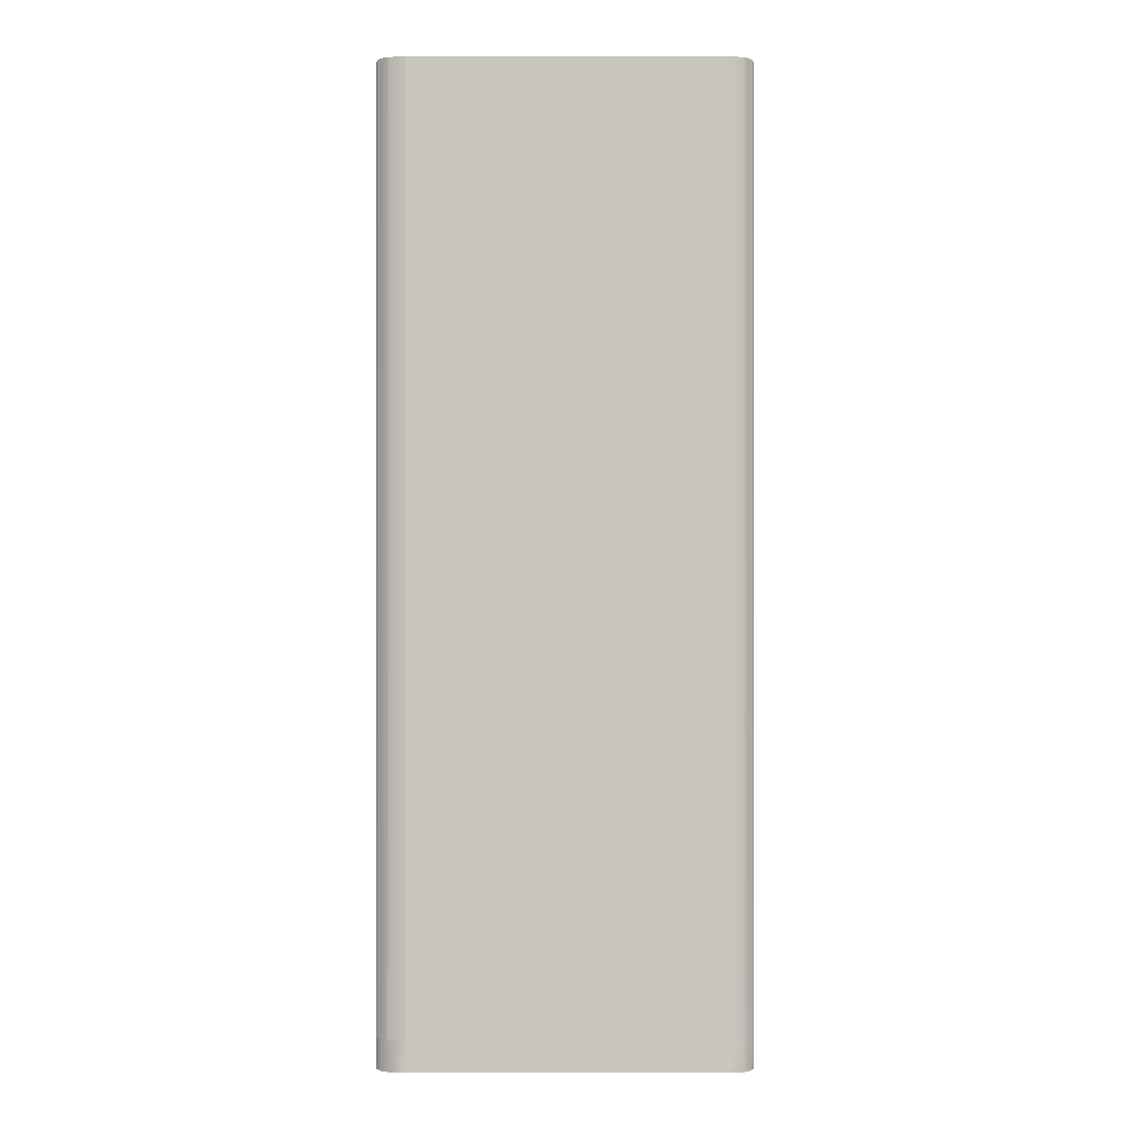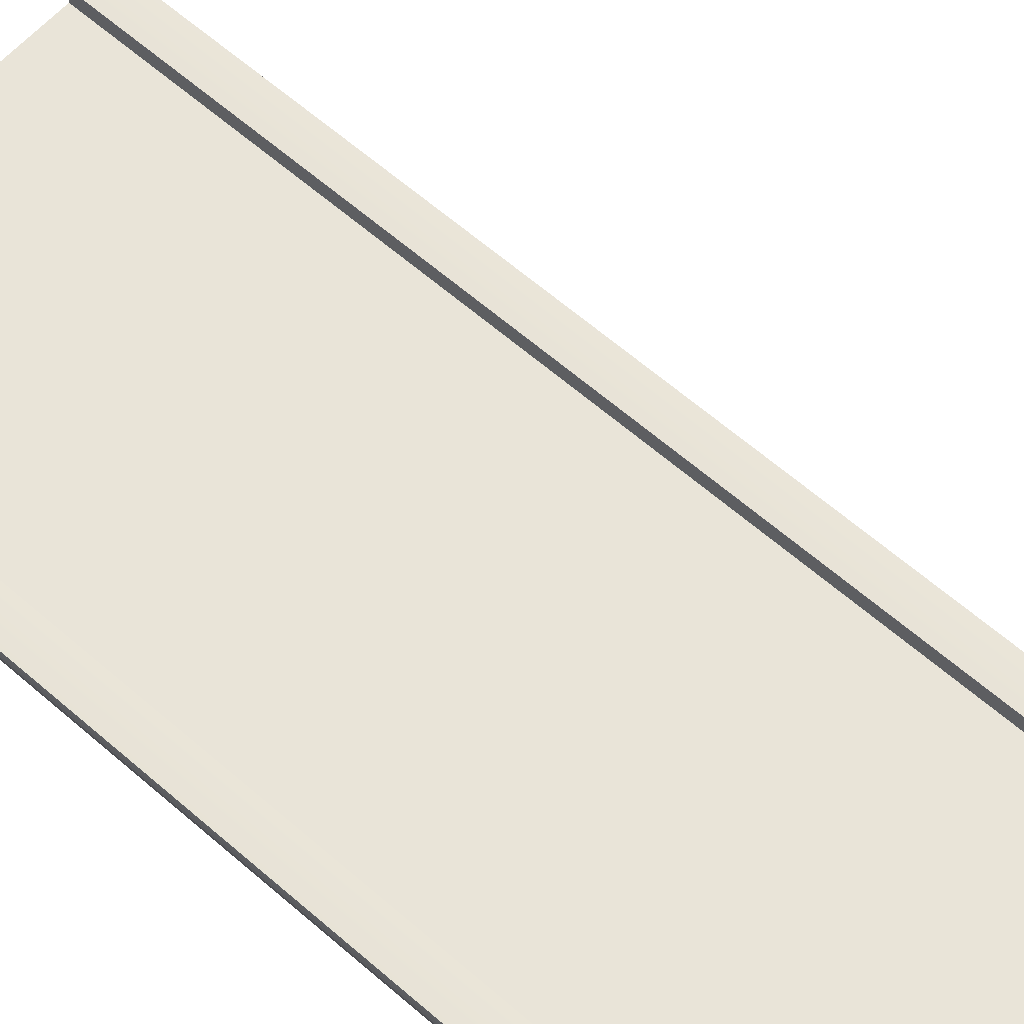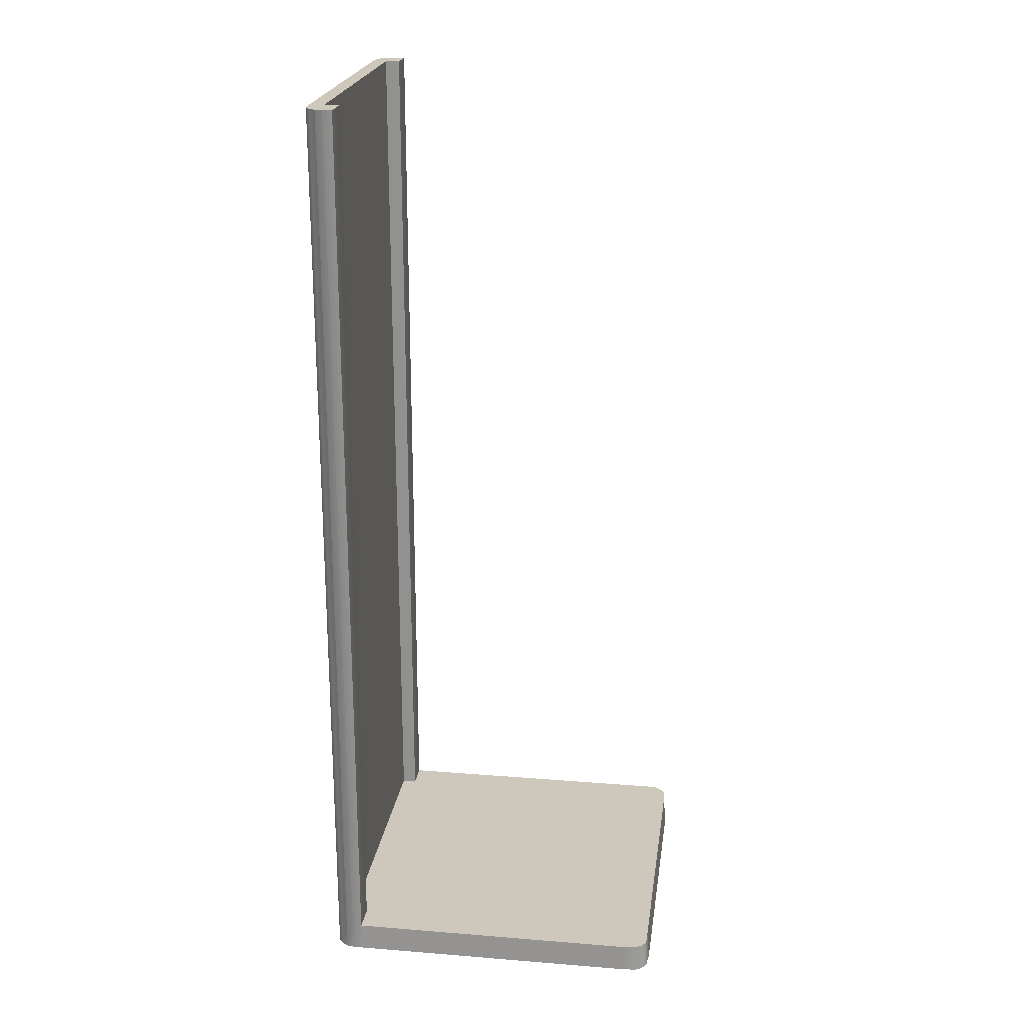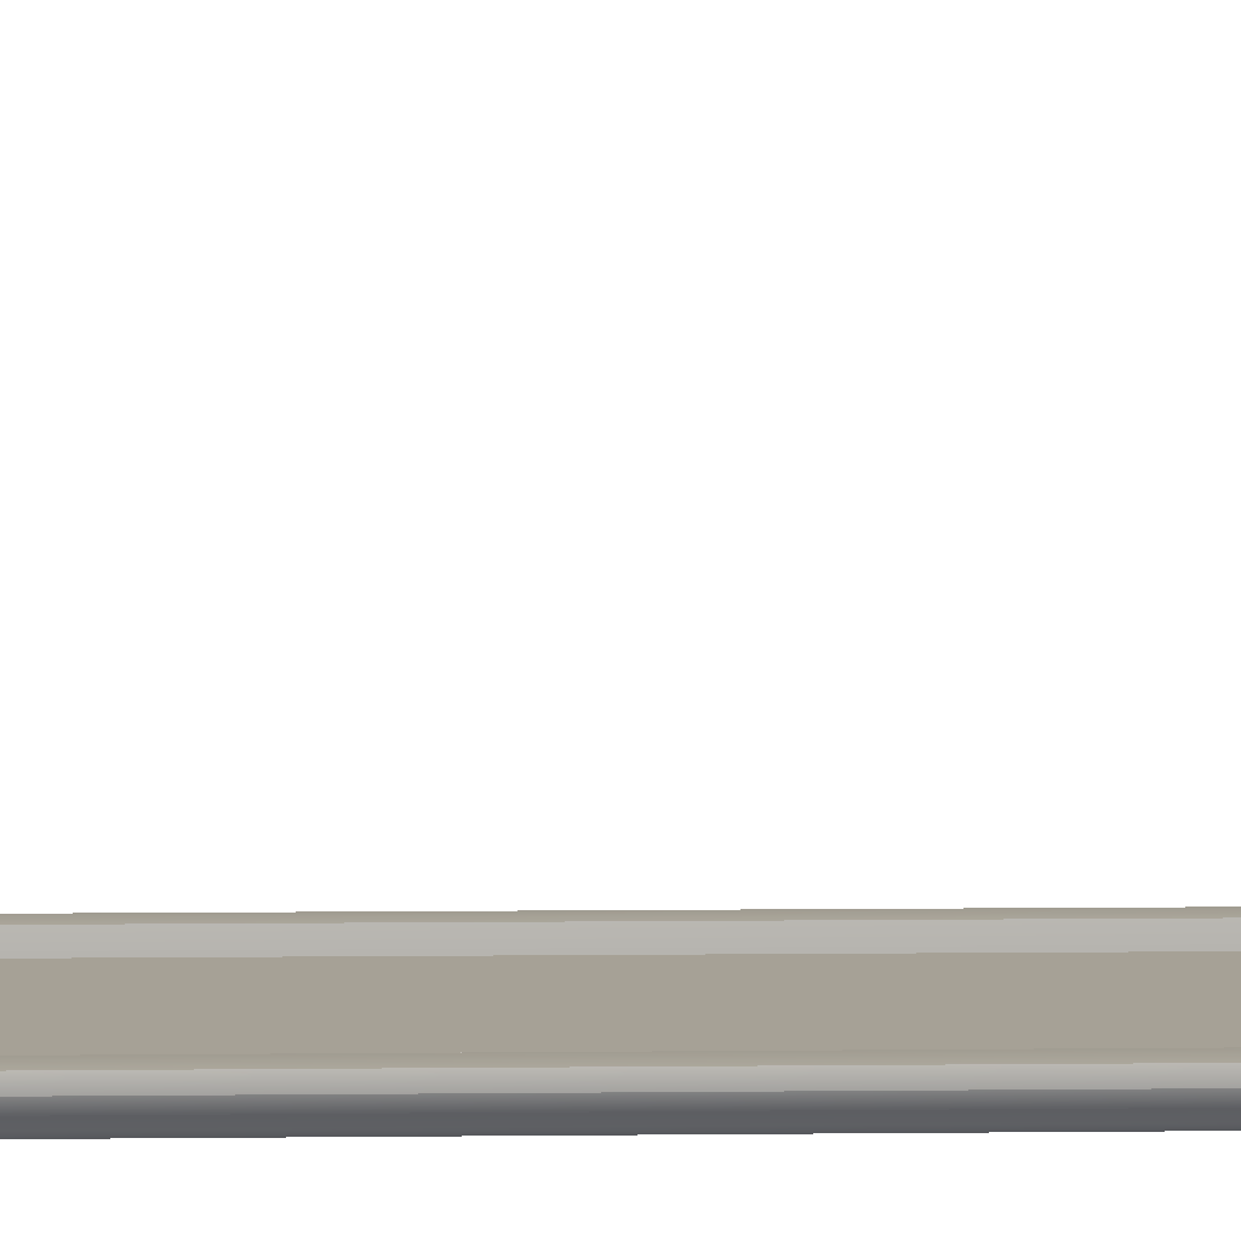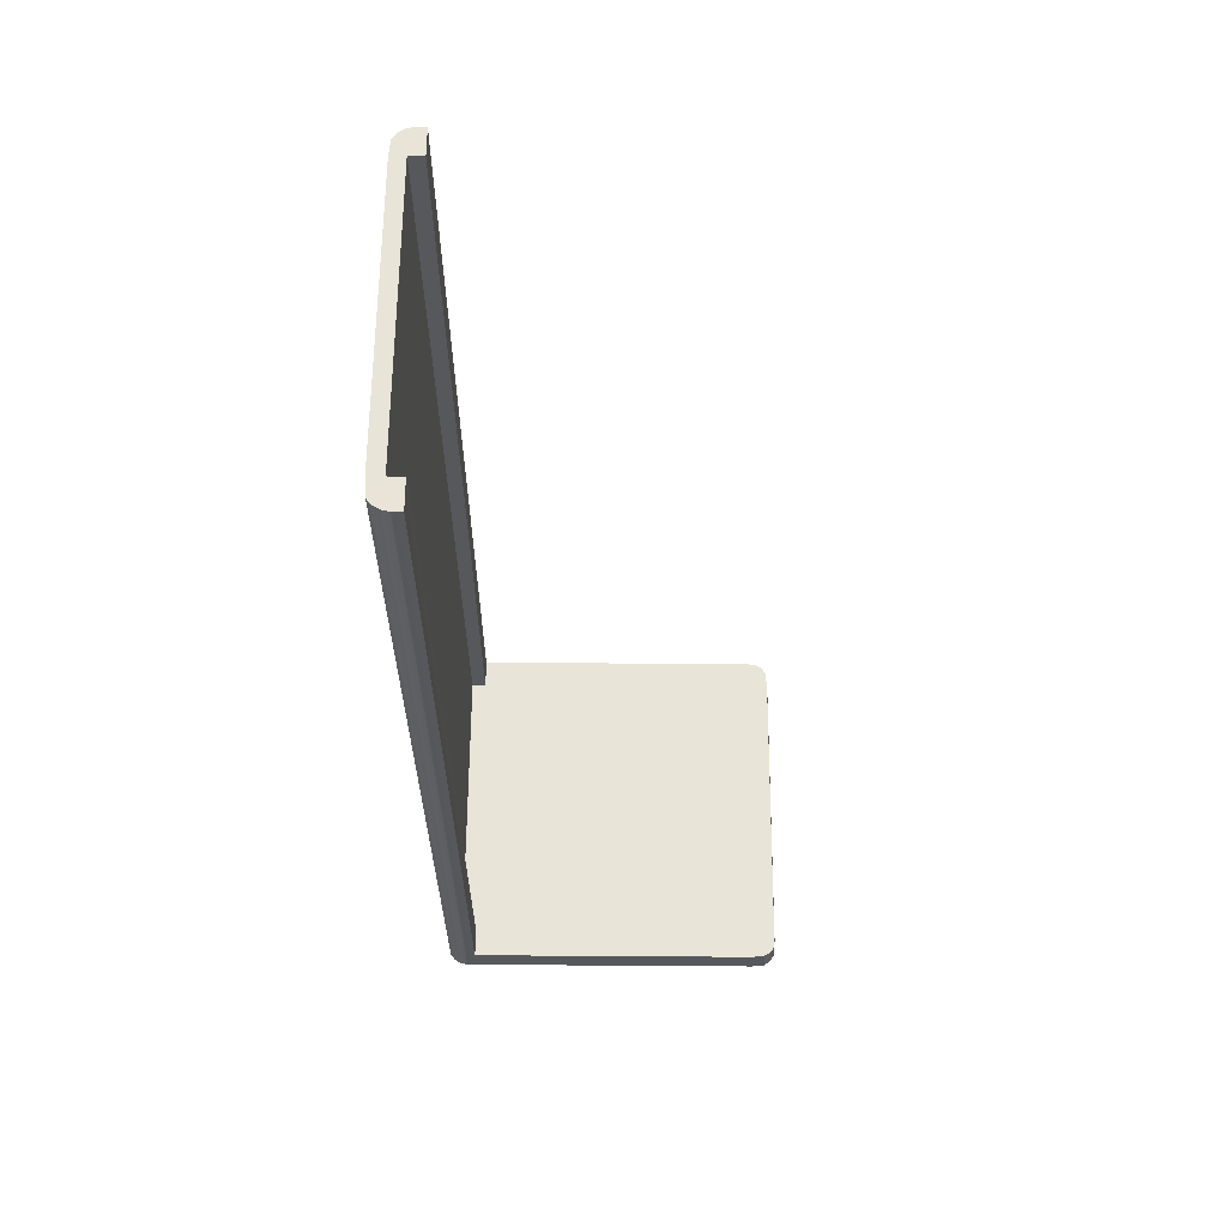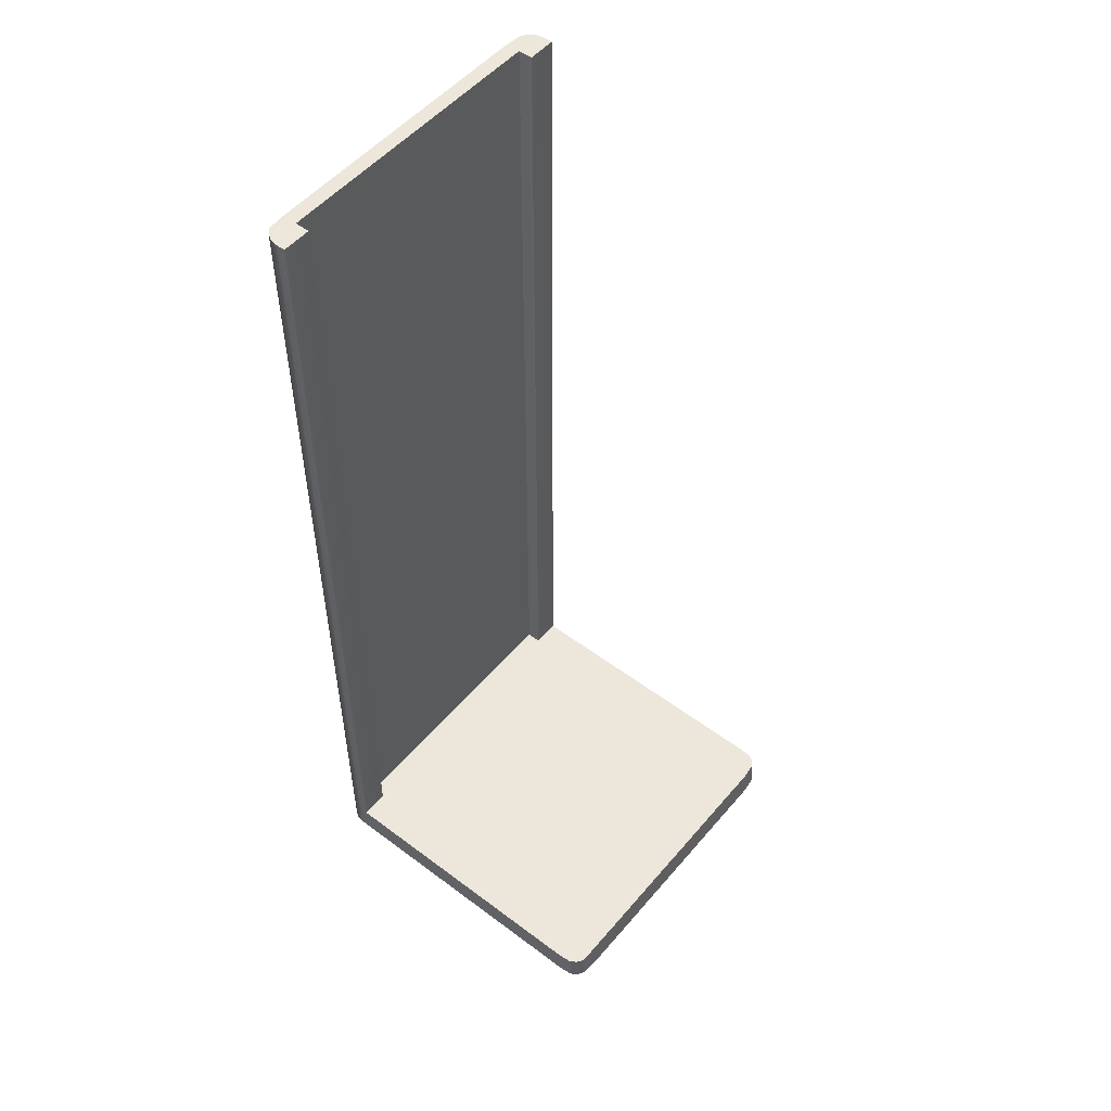
<metadata>
{"format":"obj","ext":"obj","renderer":"f3d","projection":"perspective","resolution":1024,"background":"white","views":[{"elev":-0.4,"azim":-0.0,"up":"+Z"},{"elev":60.6,"azim":131.9,"up":"+Y"},{"elev":21.8,"azim":98.0,"up":"+Z"},{"elev":6.2,"azim":88.1,"up":"+Y"},{"elev":61.3,"azim":90.4,"up":"+Z"},{"elev":52.1,"azim":129.0,"up":"+Z"}]}
</metadata>
<code>
g Feature_Cliff_Base_Vanilla_MEDIUM_Col_Revised
v -10 -3.492e-12 -32
v -11.15 0.09766 -30
v -10 -3.492e-12 -30
v -11.15 0.09766 -32
v -11.6 0.3906 -30
v -11.6 0.3906 -32
v -11.9 0.8281 -30
v -11.9 0.8281 -32
v -12 1.344 -30
v -12 1.344 -32
v -12 2 -30
v -12 2.008 -32
v -10 -3.492e-12 -30
v 10 -3.492e-12 -30
v 10 -3.492e-12 -32
v 11.26 0.09375 -30
v 11.26 0.09375 -32
v 11.61 0.3906 -32
v 11.26 0.09375 -30
v 11.61 0.3906 -30
v 11.9 0.8281 -30
v 11.9 0.8281 -32
v 12 1.344 -30
v 11.9 0.8281 -30
v 12 1.344 -32
v 12 2 -30
v 12 2.008 -32
v 12 1.344 -30
v -11.15 0.09766 -32
v -10 -3.492e-12 -32
v 10 -3.492e-12 -32
v 11.26 0.09375 -32
v -11.6 0.3906 -32
v 11.61 0.3906 -32
v -11.9 0.8281 -32
v 11.9 0.8281 -32
v -12 1.344 -32
v 12 1.344 -32
v -12 2.008 -32
v 12 2.008 -32
v -12 22.28 -32
v 12 22.28 -32
v -11.93 23.15 -32
v 11.9 23.15 -32
v -11.64 23.59 -32
v 11.61 23.59 -32
v 11.18 23.88 -32
v -11.21 23.87 -32
v -10 24 -32
v 10 24 -32
v -12 2.008 -32
v -12 22.28 -32
v -12 22.15 -30
v -12 2 -30
v -10 23.83 -30
v -11.21 23.71 -30
v -11.21 23.87 -32
v -10 24 -32
v -11.21 23.71 -30
v -11.64 23.42 -30
v -11.64 23.59 -32
v -11.21 23.87 -32
v -11.64 23.42 -30
v -11.93 22.98 -30
v -11.93 23.15 -32
v -11.64 23.59 -32
v -11.93 22.98 -30
v -12 22.15 -30
v -12 22.28 -32
v -11.93 23.15 -32
v -10 24 -32
v 10 24 -32
v 10 23.83 -30
v -10 23.83 -30
v -10 1 32
v 10 1 32
v 10 -3.492e-12 32
v -10 -3.492e-12 32
v -11.15 0.09766 32
v -11.6 0.3906 32
v -11.9 0.8281 32
v -12 1.344 32
v -10 2 32
v -12 2 32
v -12 2 -30
v -12 2 32
v -12 1.344 32
v -12 1.344 -30
v -12 1.344 -30
v -12 1.344 32
v -11.9 0.8281 32
v -11.9 0.8281 -30
v -11.9 0.8281 -30
v -11.9 0.8281 32
v -11.6 0.3906 32
v -11.6 0.3906 -30
v -11.15 0.09766 -30
v -11.15 0.09766 32
v -11.15 0.09766 -30
v -11.15 0.09766 32
v -10 -3.492e-12 32
v -10 -3.492e-12 -30
v -10 -3.492e-12 32
v 10 -3.492e-12 32
v 10 -3.492e-12 -30
v -10 -3.492e-12 -30
v 12 2.008 -32
v 12 2 -30
v 12 22.15 -30
v 12 22.28 -32
v 11.9 23.08 -30
v 11.9 23.15 -32
v 10 23.83 -30
v 10 24 -32
v 11.18 23.88 -32
v 11.18 23.81 -30
v 11.18 23.81 -30
v 11.18 23.88 -32
v 11.61 23.59 -32
v 11.61 23.52 -30
v 11.61 23.52 -30
v 11.61 23.59 -32
v 11.9 23.15 -32
v 11.9 23.08 -30
v 12 2 -30
v 12 1.344 -30
v 12 1.344 32
v 12 2 32
v 12 1.344 -30
v 11.9 0.8281 -30
v 11.9 0.8281 32
v 12 1.344 32
v 11.9 0.8281 -30
v 11.61 0.3906 32
v 11.9 0.8281 32
v 11.61 0.3906 -30
v 11.26 0.09375 32
v 11.26 0.09375 -30
v 11.26 0.09375 -30
v 10 -3.492e-12 -30
v 10 -3.492e-12 32
v 11.26 0.09375 32
v -10 1 32
v -10 1 -30
v 10 1 -30
v 10 1 32
v -10 1 -30
v -10 1 32
v -10 2 32
v -10 2 -30
v 10 1 32
v 10 2 32
v 12 2 32
v 12 1.344 32
v 11.9 0.8281 32
v 11.61 0.3906 32
v 11.26 0.09375 32
v 10 -3.492e-12 32
v 10 1 -30
v 10 2 -30
v 10 2 32
v 10 1 32
v -10 2 32
v -12 2 32
v -12 2 -30
v -10 2 -30
v 12 2 32
v 10 2 32
v 10 2 -30
v 12 2 -30
v 10 2 -30
v 10 1 -30
v -10 1 -30
v -10 2 -30
v -10 22.15 -30
v -12 2 -30
v -12 22.15 -30
v -11.93 22.98 -30
v -11.64 23.42 -30
v -11.21 23.71 -30
v -10 23.83 -30
v 10 23.83 -30
v 10 22.15 -30
v 11.18 23.81 -30
v 11.61 23.52 -30
v 11.9 23.08 -30
v 12 22.15 -30
v 12 2 -30
g Feature_Cliff_Base_Vanilla_MEDIUM_Col_Revised_0
f 3 2 1
f 2 4 1
f 2 5 4
f 5 6 4
f 5 7 6
f 7 8 6
f 7 9 8
f 9 10 8
f 9 11 10
f 11 12 10
f 14 13 1
f 15 14 1
f 14 15 16
f 15 17 16
f 19 17 18
f 20 19 18
f 20 18 21
f 18 22 21
f 24 22 23
f 22 25 23
f 25 27 26
f 28 25 26
f 31 30 29
f 32 31 29
f 32 29 33
f 34 32 33
f 34 33 35
f 36 34 35
f 36 35 37
f 38 36 37
f 38 37 39
f 40 38 39
f 40 39 41
f 42 40 41
f 42 41 43
f 44 42 43
f 44 43 45
f 46 44 45
f 46 45 47
f 45 48 47
f 48 49 47
f 49 50 47
f 53 52 51
f 54 53 51
f 57 56 55
f 58 57 55
f 61 60 59
f 62 61 59
f 65 64 63
f 66 65 63
f 69 68 67
f 70 69 67
f 73 72 71
f 74 73 71
f 77 76 75
f 78 77 75
f 79 78 75
f 80 79 75
f 81 80 75
f 82 81 75
f 82 75 83
f 84 82 83
f 87 86 85
f 88 87 85
f 91 90 89
f 92 91 89
f 95 94 93
f 96 95 93
f 96 97 95
f 97 98 95
f 101 100 99
f 102 101 99
f 105 104 103
f 106 105 103
f 109 108 107
f 110 109 107
f 109 110 111
f 110 112 111
f 115 114 113
f 116 115 113
f 119 118 117
f 120 119 117
f 123 122 121
f 124 123 121
f 127 126 125
f 128 127 125
f 131 130 129
f 132 131 129
f 135 134 133
f 134 136 133
f 134 137 136
f 137 138 136
f 141 140 139
f 142 141 139
f 145 144 143
f 146 145 143
f 149 148 147
f 150 149 147
f 153 152 151
f 154 153 151
f 155 154 151
f 156 155 151
f 156 151 157
f 151 158 157
f 161 160 159
f 162 161 159
f 165 164 163
f 166 165 163
f 169 168 167
f 170 169 167
f 173 172 171
f 174 173 171
f 175 174 171
f 176 174 175
f 177 176 175
f 178 177 175
f 179 178 175
f 180 179 175
f 175 181 180
f 182 181 175
f 183 182 175
f 183 175 171
f 184 182 183
f 185 184 183
f 186 185 183
f 186 183 187
f 183 171 187
f 171 188 187

</code>
